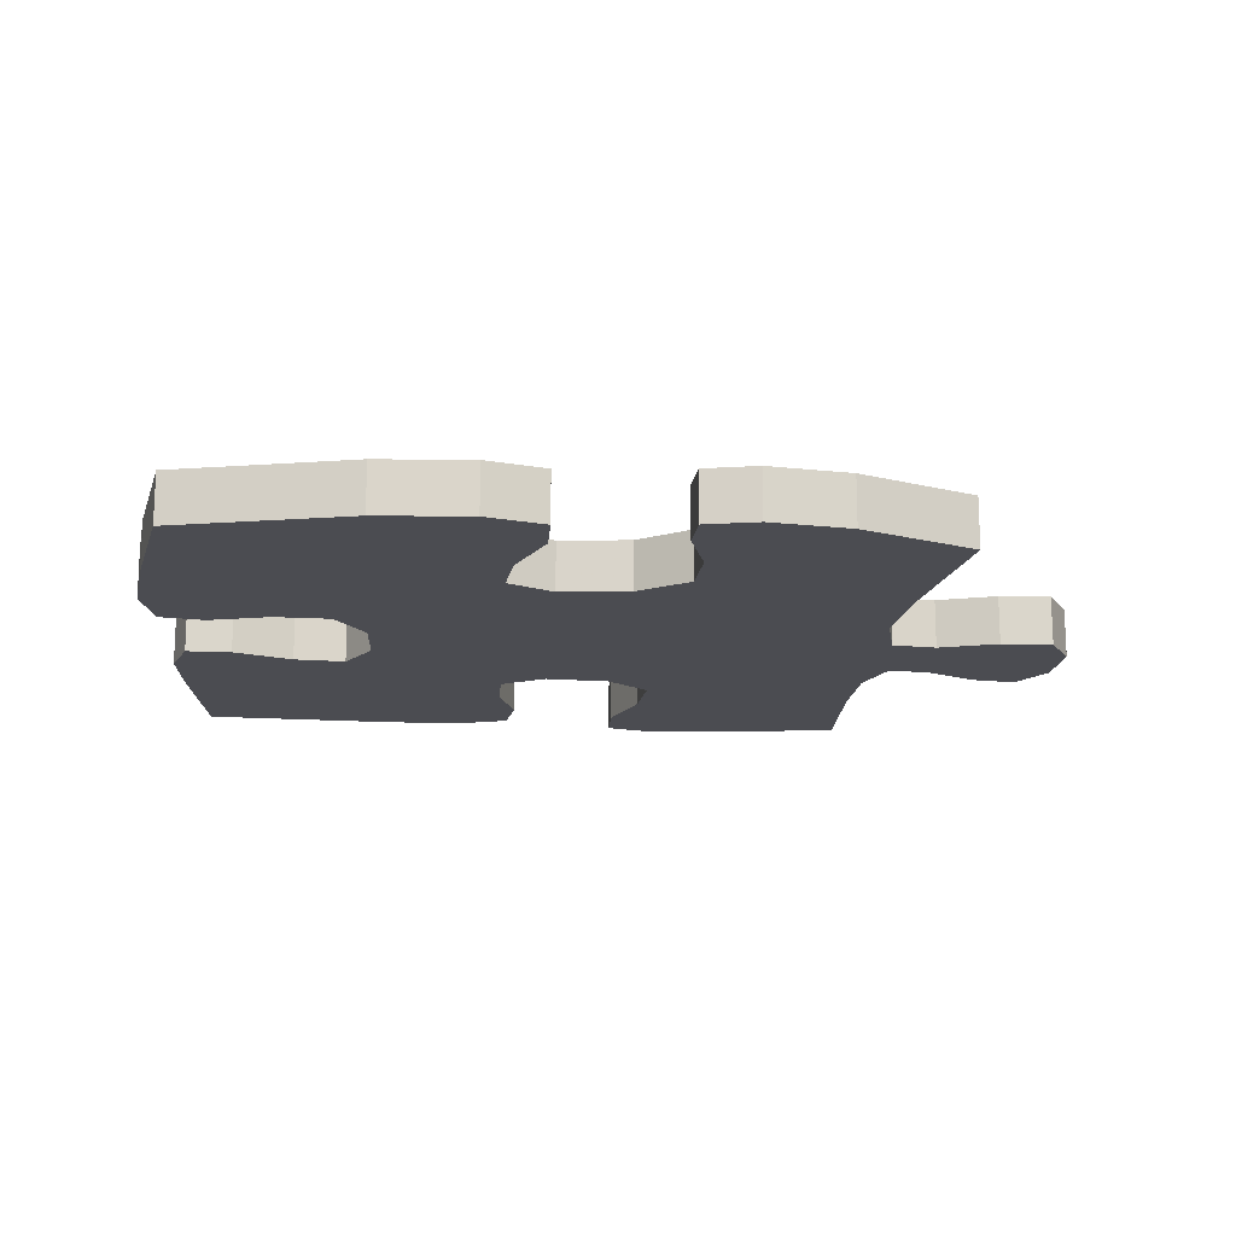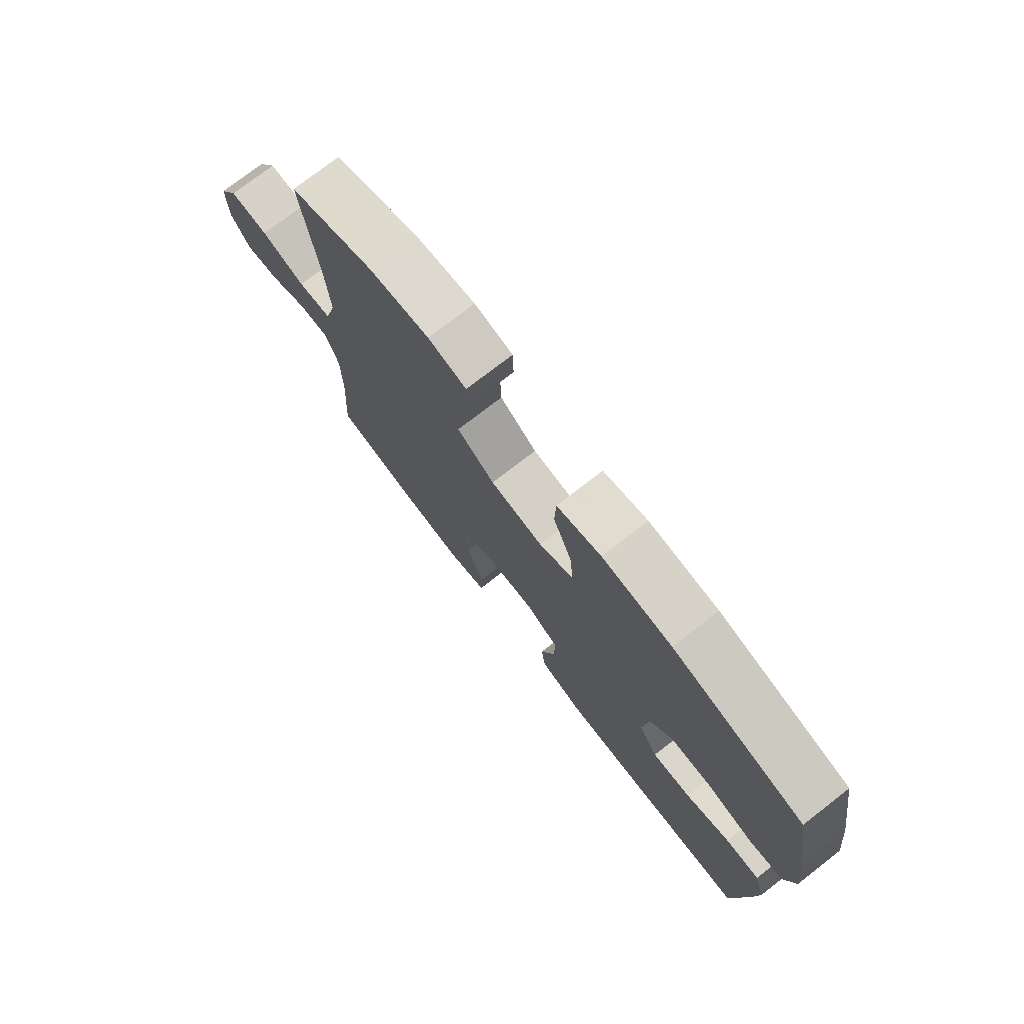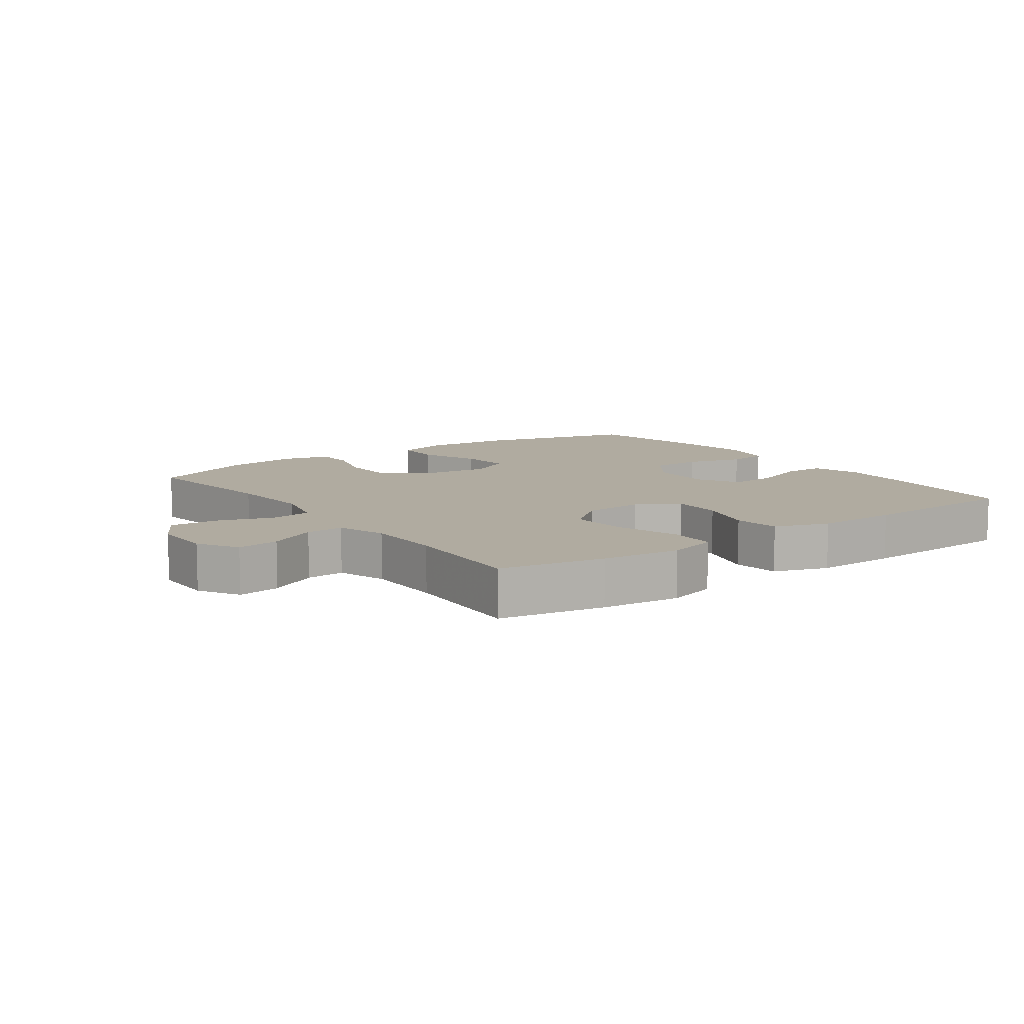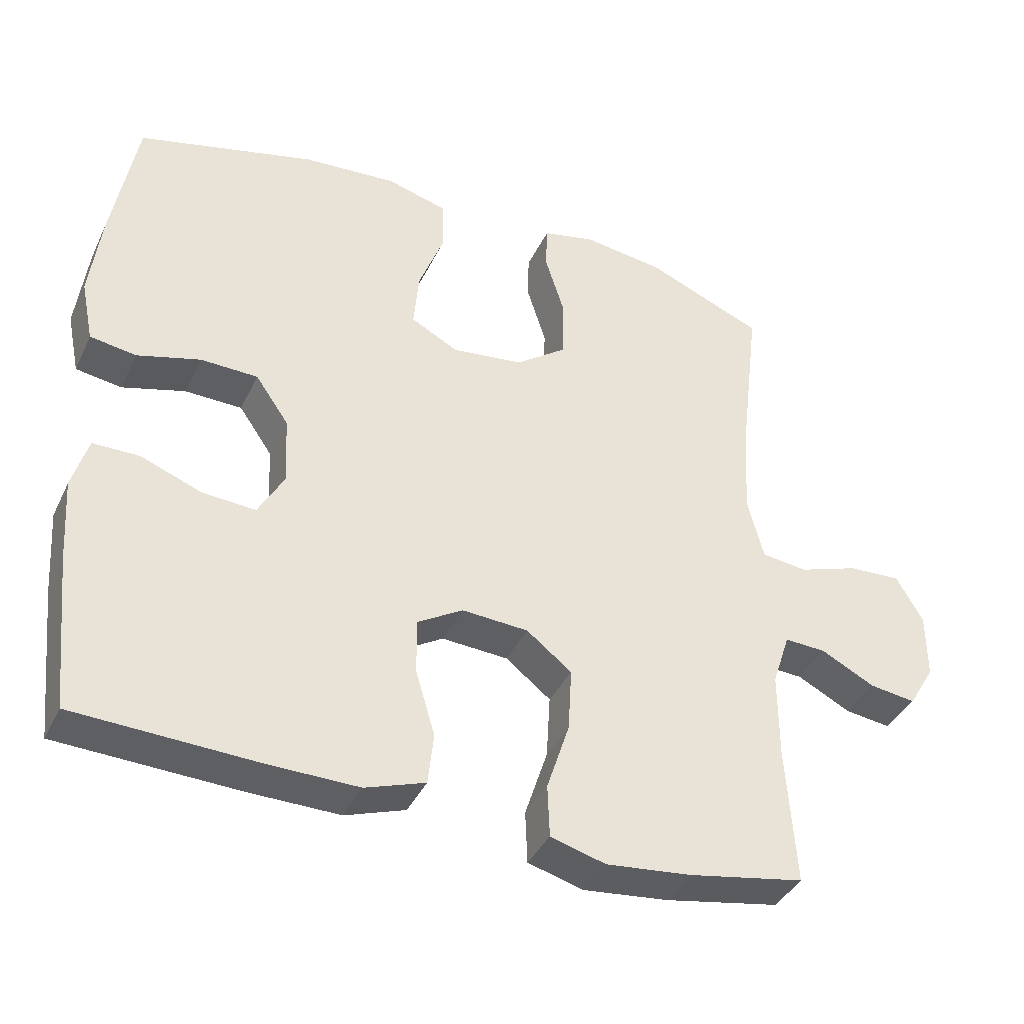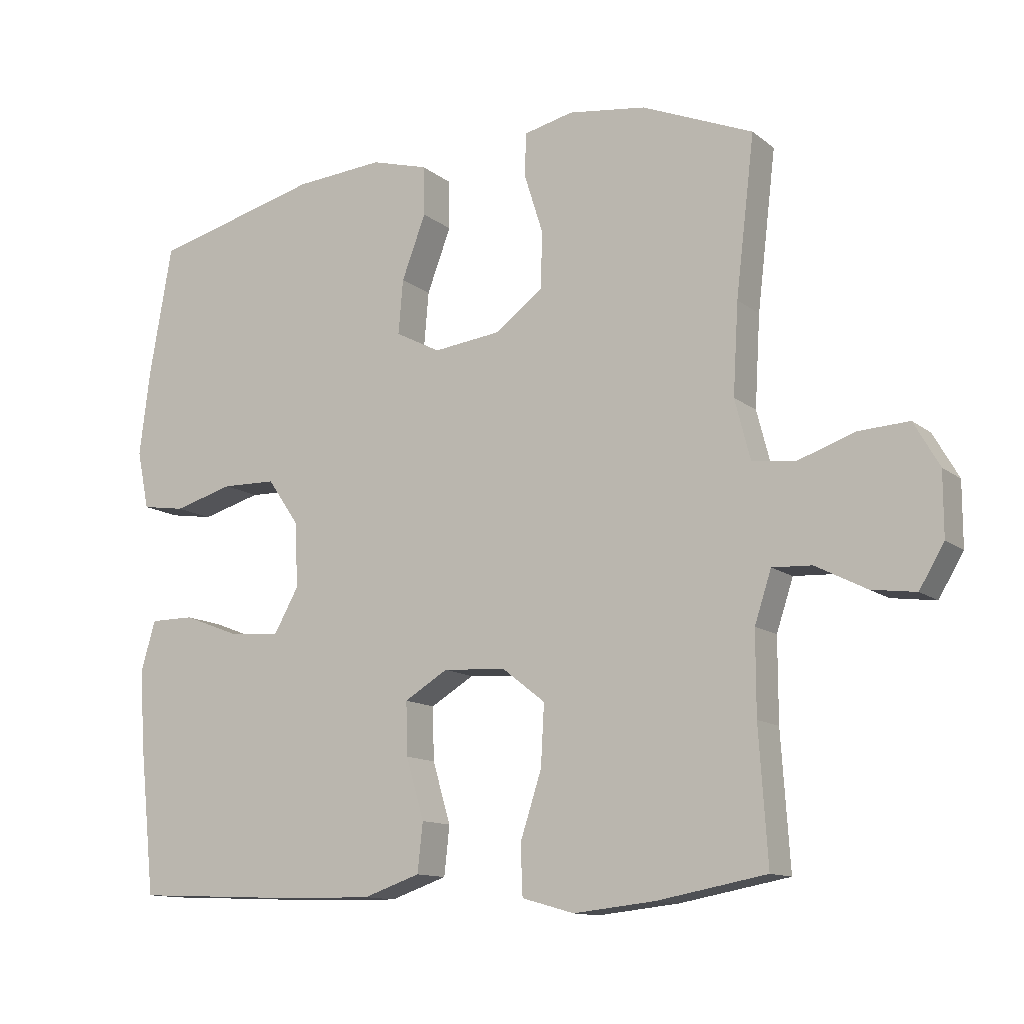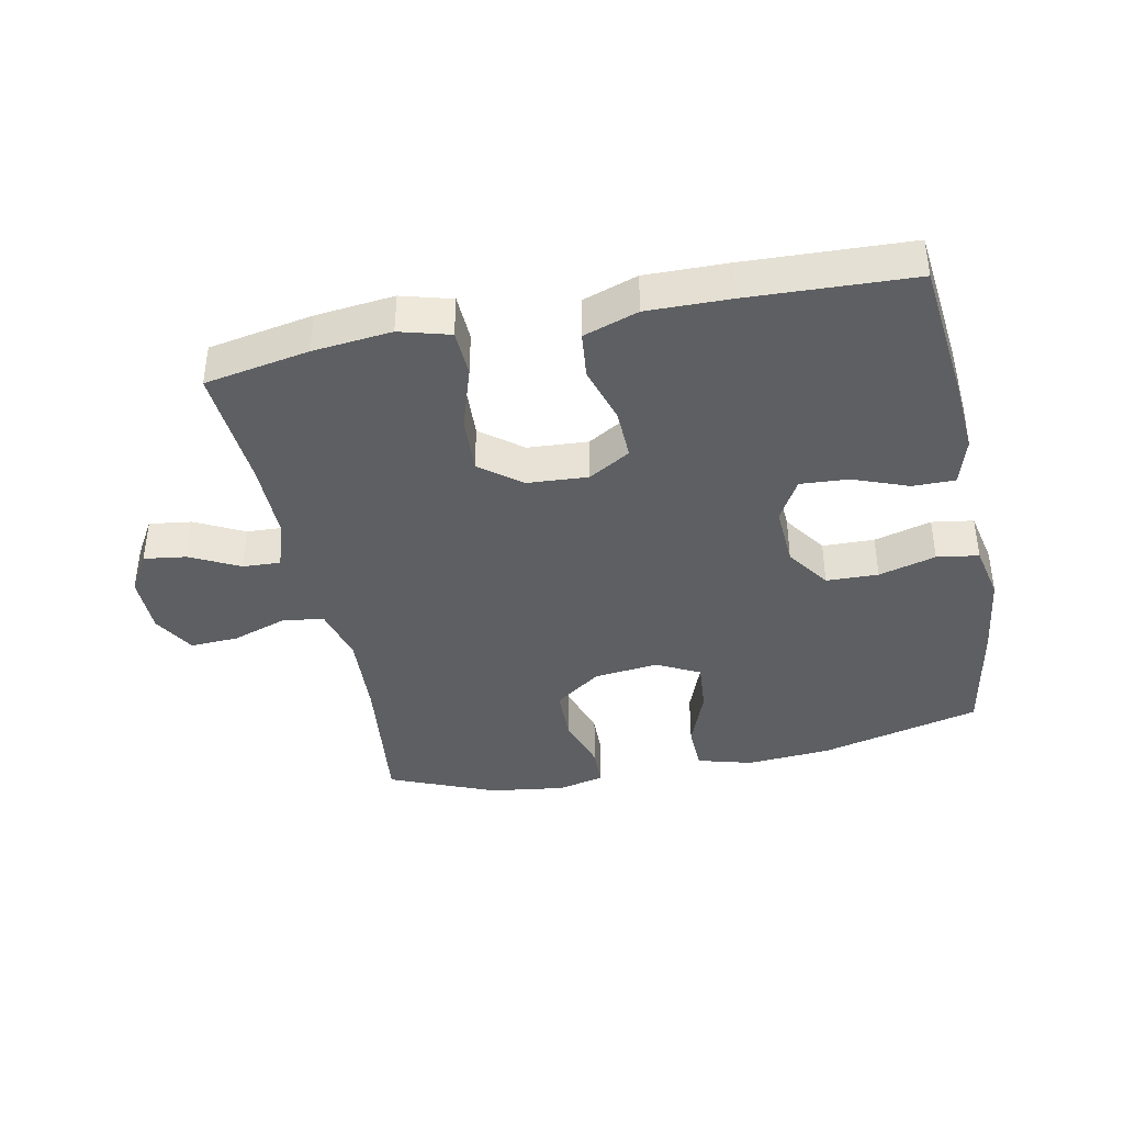
<metadata>
{"format":"obj","ext":"obj","renderer":"f3d","projection":"perspective","resolution":1024,"background":"white","views":[{"elev":-15.5,"azim":-5.5,"up":"+Y"},{"elev":75.9,"azim":-127.7,"up":"+Z"},{"elev":9.8,"azim":144.2,"up":"+Y"},{"elev":-39.1,"azim":-23.6,"up":"+Z"},{"elev":-12.3,"azim":30.4,"up":"+Z"},{"elev":-39.6,"azim":-168.4,"up":"+Y"}]}
</metadata>
<code>
v 0.5 0.07 -0.5
v 0.337 0.07 -0.53
v 0.215 0.07 -0.543
v 0.137 0.07 -0.521
v 0.134 0.07 -0.447
v 0.166 0.07 -0.348
v 0.171 0.07 -0.258
v 0.107 0.07 -0.208
v 0.013 0.07 -0.202
v -0.052 0.07 -0.241
v -0.05 0.07 -0.32
v -0.023 0.07 -0.411
v -0.031 0.07 -0.484
v -0.116 0.07 -0.513
v -0.245 0.07 -0.511
v -0.5 0.07 -0.5
v -0.523 0.07 -0.281
v -0.531 0.07 -0.163
v -0.509 0.07 -0.088
v -0.443 0.07 -0.088
v -0.357 0.07 -0.121
v -0.282 0.07 -0.126
v -0.245 0.07 -0.06
v -0.25 0.07 0.037
v -0.297 0.07 0.105
v -0.378 0.07 0.107
v -0.467 0.07 0.082
v -0.532 0.07 0.092
v -0.55 0.07 0.179
v -0.534 0.07 0.307
v -0.5 0.07 0.5
v -0.249 0.07 0.564
v -0.116 0.07 0.574
v -0.031 0.07 0.55
v -0.029 0.07 0.476
v -0.065 0.07 0.381
v -0.072 0.07 0.3
v -0.005 0.07 0.265
v 0.096 0.07 0.277
v 0.168 0.07 0.33
v 0.17 0.07 0.415
v 0.142 0.07 0.504
v 0.144 0.07 0.568
v 0.218 0.07 0.585
v 0.334 0.07 0.569
v 0.5 0.07 0.5
v 0.472 0.07 0.265
v 0.464 0.07 0.13
v 0.487 0.07 0.041
v 0.552 0.07 0.033
v 0.637 0.07 0.062
v 0.712 0.07 0.066
v 0.75 0.07 0
v 0.75 0.07 -0.094
v 0.713 0.07 -0.156
v 0.647 0.07 -0.147
v 0.571 0.07 -0.108
v 0.512 0.07 -0.105
v 0.487 0.07 -0.181
v 0.487 0.07 -0.303
v 0.5 0 -0.5
v 0.337 0 -0.53
v 0.215 0 -0.543
v 0.137 0 -0.521
v 0.134 0 -0.447
v 0.166 0 -0.348
v 0.171 0 -0.258
v 0.107 0 -0.208
v 0.013 0 -0.202
v -0.052 0 -0.241
v -0.05 0 -0.32
v -0.023 0 -0.411
v -0.031 0 -0.484
v -0.116 0 -0.513
v -0.245 0 -0.511
v -0.5 0 -0.5
v -0.523 0 -0.281
v -0.531 0 -0.163
v -0.509 0 -0.088
v -0.443 0 -0.088
v -0.357 0 -0.121
v -0.282 0 -0.126
v -0.245 0 -0.06
v -0.25 0 0.037
v -0.297 0 0.105
v -0.378 0 0.107
v -0.467 0 0.082
v -0.532 0 0.092
v -0.55 0 0.179
v -0.534 0 0.307
v -0.5 0 0.5
v -0.249 0 0.564
v -0.116 0 0.574
v -0.031 0 0.55
v -0.029 0 0.476
v -0.065 0 0.381
v -0.072 0 0.3
v -0.005 0 0.265
v 0.096 0 0.277
v 0.168 0 0.33
v 0.17 0 0.415
v 0.142 0 0.504
v 0.144 0 0.568
v 0.218 0 0.585
v 0.334 0 0.569
v 0.5 0 0.5
v 0.472 0 0.265
v 0.464 0 0.13
v 0.487 0 0.041
v 0.552 0 0.033
v 0.637 0 0.062
v 0.712 0 0.066
v 0.75 0 0
v 0.75 0 -0.094
v 0.713 0 -0.156
v 0.647 0 -0.147
v 0.571 0 -0.108
v 0.512 0 -0.105
v 0.487 0 -0.181
v 0.487 0 -0.303
f 55 56 57
f 54 55 57
f 53 54 57
f 52 53 57
f 51 52 57
f 50 51 57
f 49 50 57 58
f 48 49 58 59
f 45 46 47
f 44 45 47
f 43 44 47
f 42 43 47
f 41 42 47
f 40 41 47 48
f 48 59 60
f 40 48 60
f 39 40 60
f 34 35 36
f 33 34 36
f 32 33 36
f 31 32 36
f 30 31 36
f 29 30 36
f 28 29 36
f 27 28 36
f 26 27 36
f 25 26 36 37
f 24 25 37 38
f 19 20 21
f 18 19 21
f 17 18 21
f 16 17 21
f 15 16 21
f 14 15 21
f 13 14 21
f 12 13 21
f 11 12 21
f 10 11 21 22
f 9 10 22 23
f 4 5 6
f 3 4 6
f 2 3 6
f 1 2 6
f 60 1 6
f 60 6 7
f 39 60 7 8
f 24 38 39
f 23 24 39
f 9 23 39
f 8 9 39
f 117 116 115
f 117 115 114
f 117 114 113
f 117 113 112
f 117 112 111
f 117 111 110
f 118 117 110 109
f 119 118 109 108
f 107 106 105
f 107 105 104
f 107 104 103
f 107 103 102
f 107 102 101
f 108 107 101 100
f 120 119 108
f 120 108 100
f 120 100 99
f 96 95 94
f 96 94 93
f 96 93 92
f 96 92 91
f 96 91 90
f 96 90 89
f 96 89 88
f 96 88 87
f 96 87 86
f 97 96 86 85
f 98 97 85 84
f 81 80 79
f 81 79 78
f 81 78 77
f 81 77 76
f 81 76 75
f 81 75 74
f 81 74 73
f 81 73 72
f 81 72 71
f 82 81 71 70
f 83 82 70 69
f 66 65 64
f 66 64 63
f 66 63 62
f 66 62 61
f 66 61 120
f 67 66 120
f 68 67 120 99
f 99 98 84
f 99 84 83
f 99 83 69
f 99 69 68
f 1 61 62 2
f 2 62 63 3
f 3 63 64 4
f 4 64 65 5
f 5 65 66 6
f 6 66 67 7
f 7 67 68 8
f 8 68 69 9
f 9 69 70 10
f 10 70 71 11
f 11 71 72 12
f 12 72 73 13
f 13 73 74 14
f 14 74 75 15
f 15 75 76 16
f 16 76 77 17
f 17 77 78 18
f 18 78 79 19
f 19 79 80 20
f 20 80 81 21
f 21 81 82 22
f 22 82 83 23
f 23 83 84 24
f 24 84 85 25
f 25 85 86 26
f 26 86 87 27
f 27 87 88 28
f 28 88 89 29
f 29 89 90 30
f 30 90 91 31
f 31 91 92 32
f 32 92 93 33
f 33 93 94 34
f 34 94 95 35
f 35 95 96 36
f 36 96 97 37
f 37 97 98 38
f 38 98 99 39
f 39 99 100 40
f 40 100 101 41
f 41 101 102 42
f 42 102 103 43
f 43 103 104 44
f 44 104 105 45
f 45 105 106 46
f 46 106 107 47
f 47 107 108 48
f 48 108 109 49
f 49 109 110 50
f 50 110 111 51
f 51 111 112 52
f 52 112 113 53
f 53 113 114 54
f 54 114 115 55
f 55 115 116 56
f 56 116 117 57
f 57 117 118 58
f 58 118 119 59
f 59 119 120 60
f 60 120 61 1

</code>
